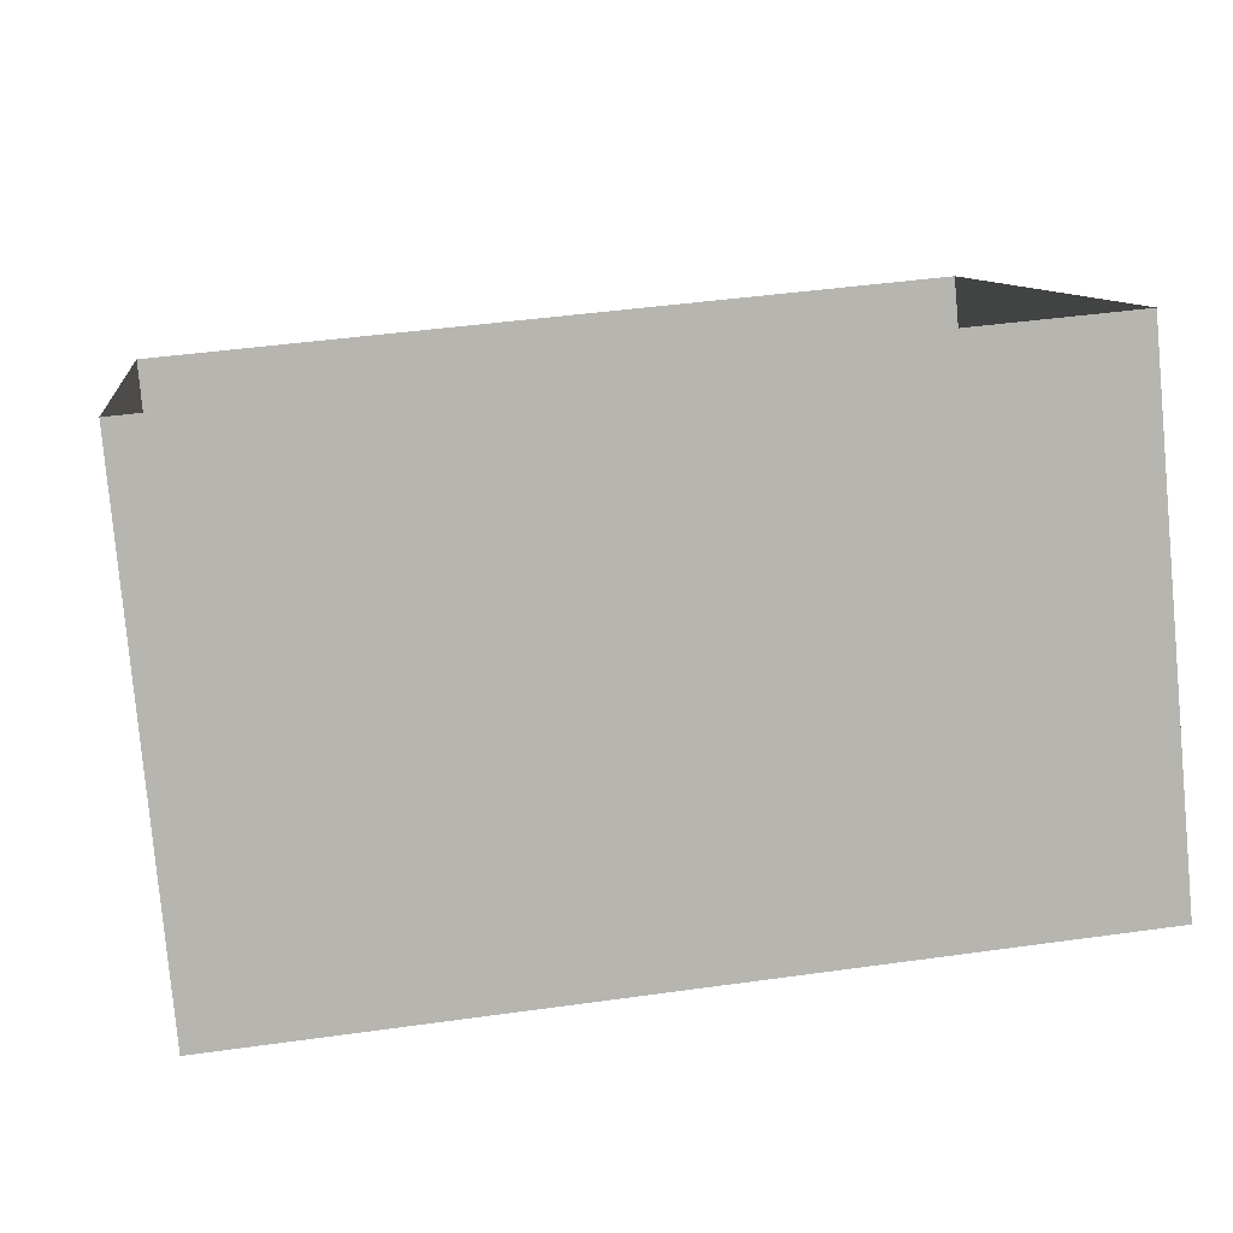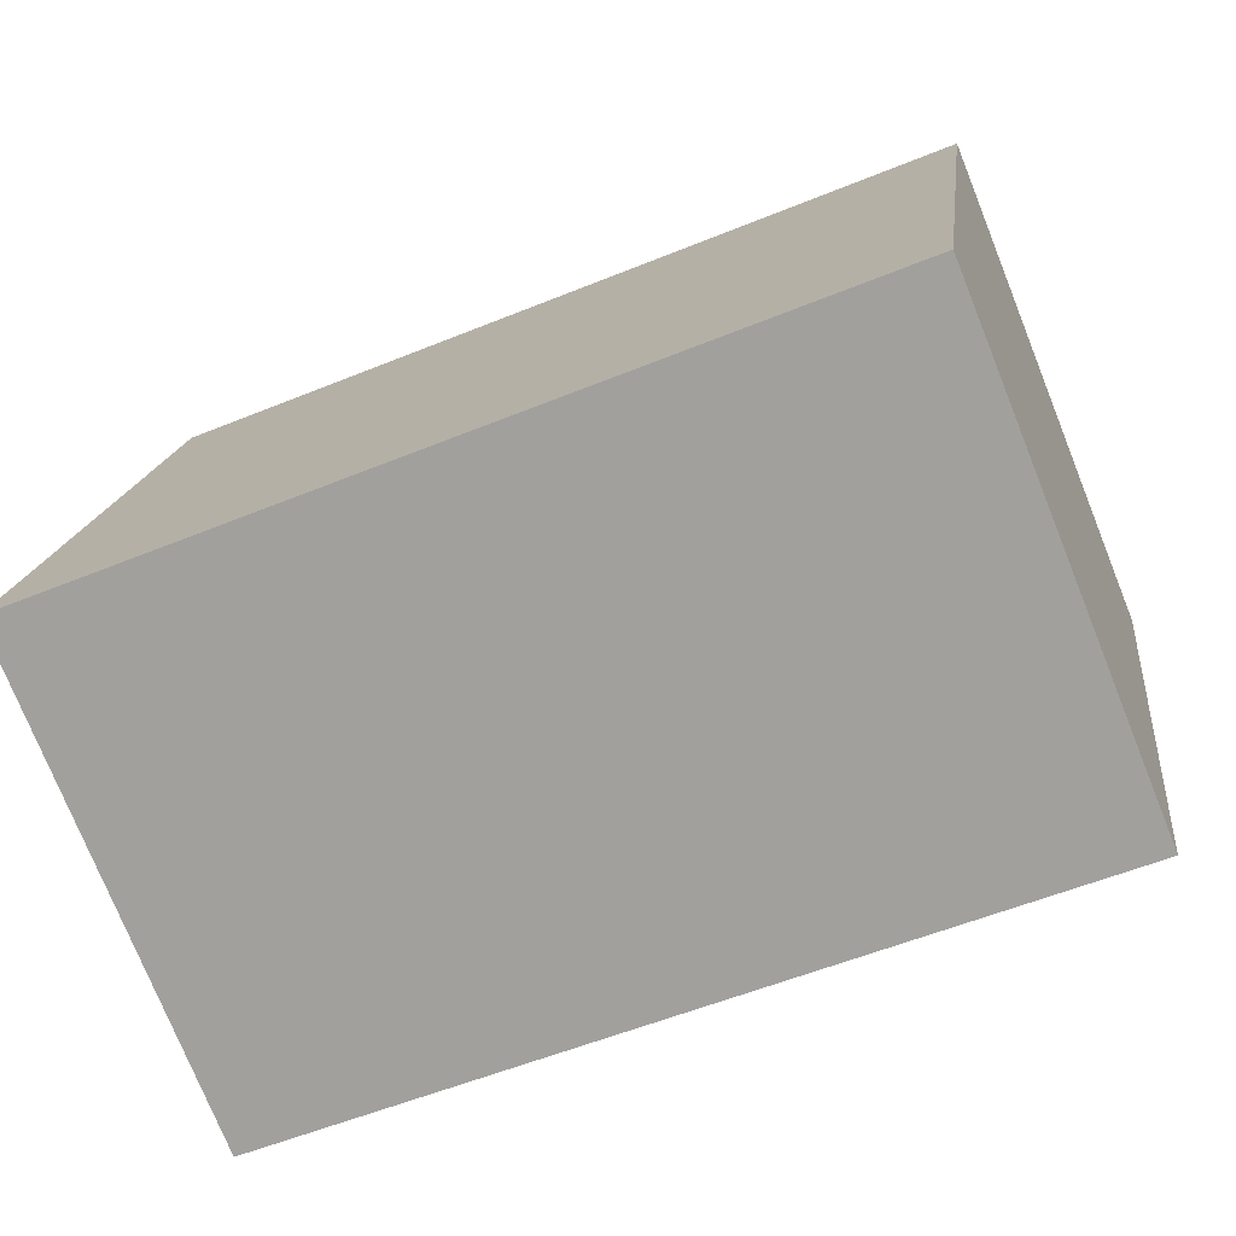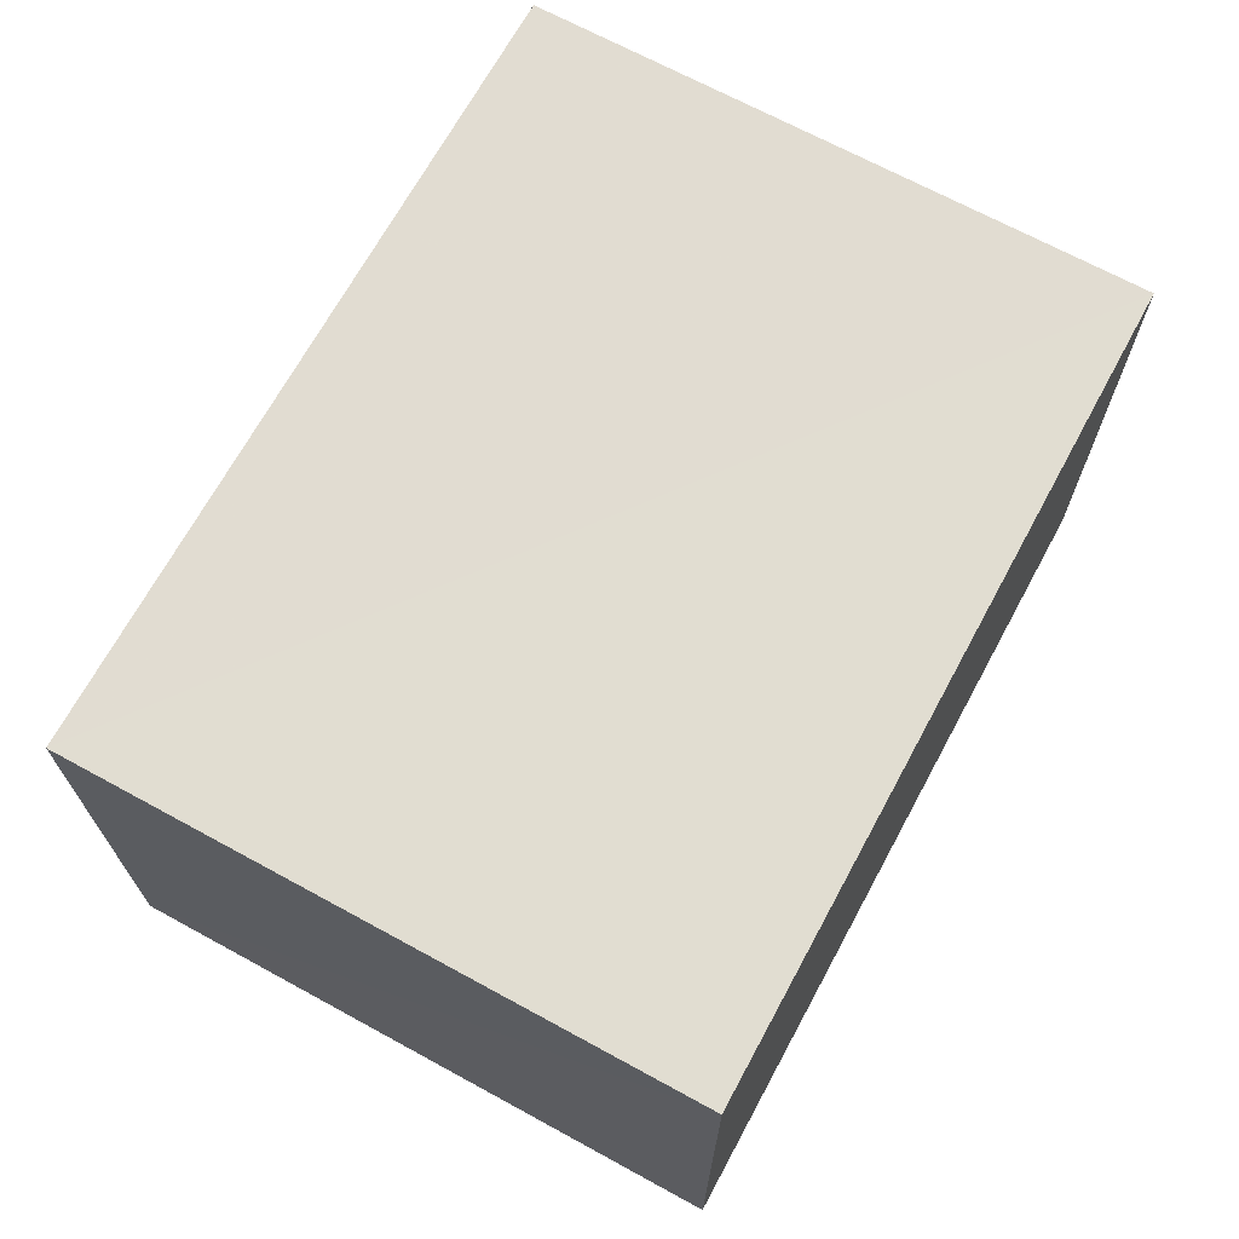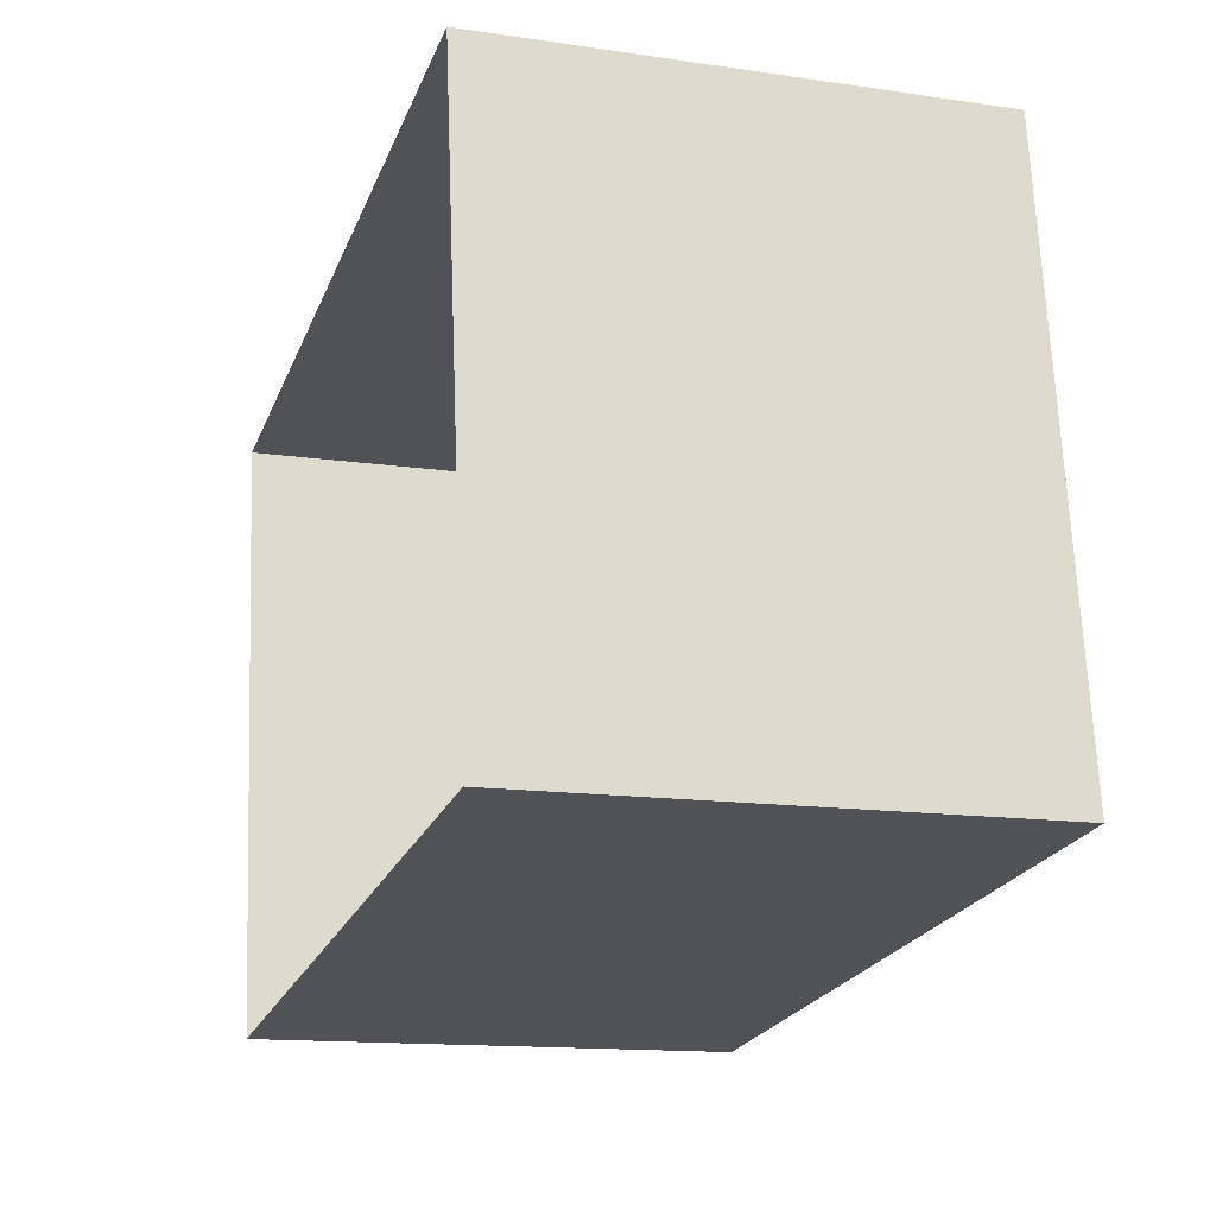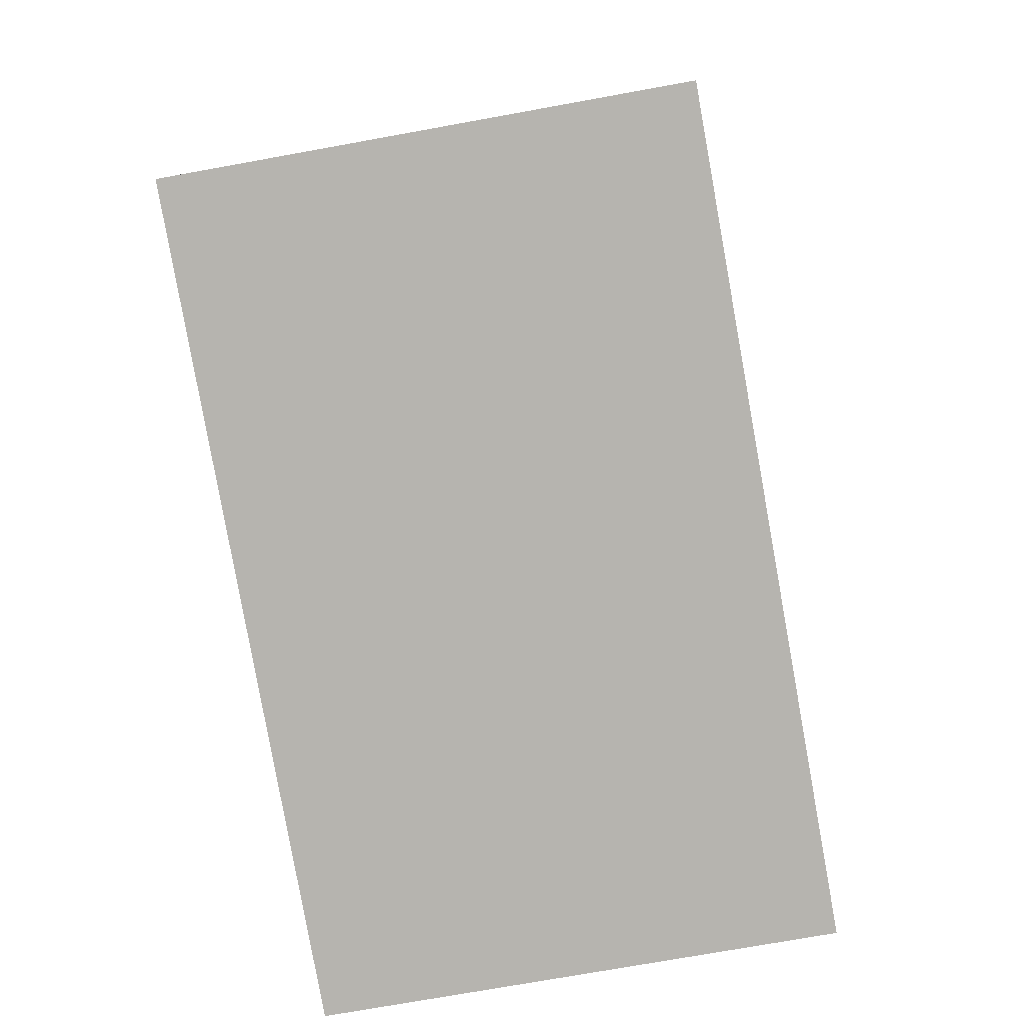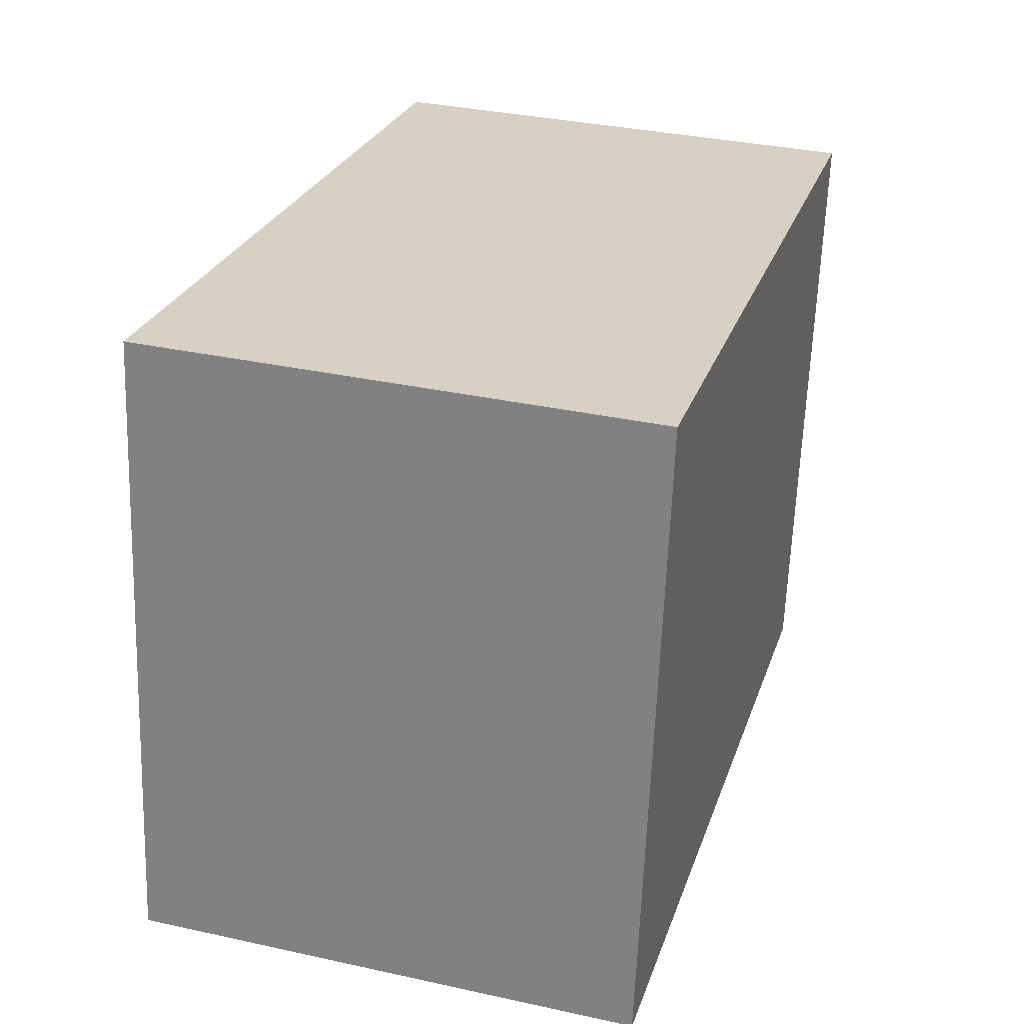
<metadata>
{"format":"obj","ext":"obj","renderer":"f3d","projection":"perspective","resolution":1024,"background":"white","views":[{"elev":-79.9,"azim":-174.7,"up":"+Y"},{"elev":-75.9,"azim":21.9,"up":"+Y"},{"elev":68.9,"azim":-69.0,"up":"+Z"},{"elev":-14.3,"azim":-107.9,"up":"+Y"},{"elev":-73.6,"azim":-79.7,"up":"+Y"},{"elev":33.6,"azim":-73.6,"up":"+Y"}]}
</metadata>
<code>
v -8.831e+04 -9.86e+04 10.75
v -8.831e+04 -9.859e+04 10.75
v -8.831e+04 -9.86e+04 10.75
v -8.831e+04 -9.86e+04 10.75
v -8.831e+04 -9.859e+04 13.68
v -8.831e+04 -9.86e+04 13.68
v -8.831e+04 -9.86e+04 13.68
v -8.831e+04 -9.86e+04 13.68
f 1 2 3
f 1 4 2
f 5 6 7
f 5 8 6
f 7 1 3
f 7 6 1
f 8 4 1
f 6 8 1
f 8 2 4
f 8 5 2
f 5 3 2
f 5 7 3

</code>
